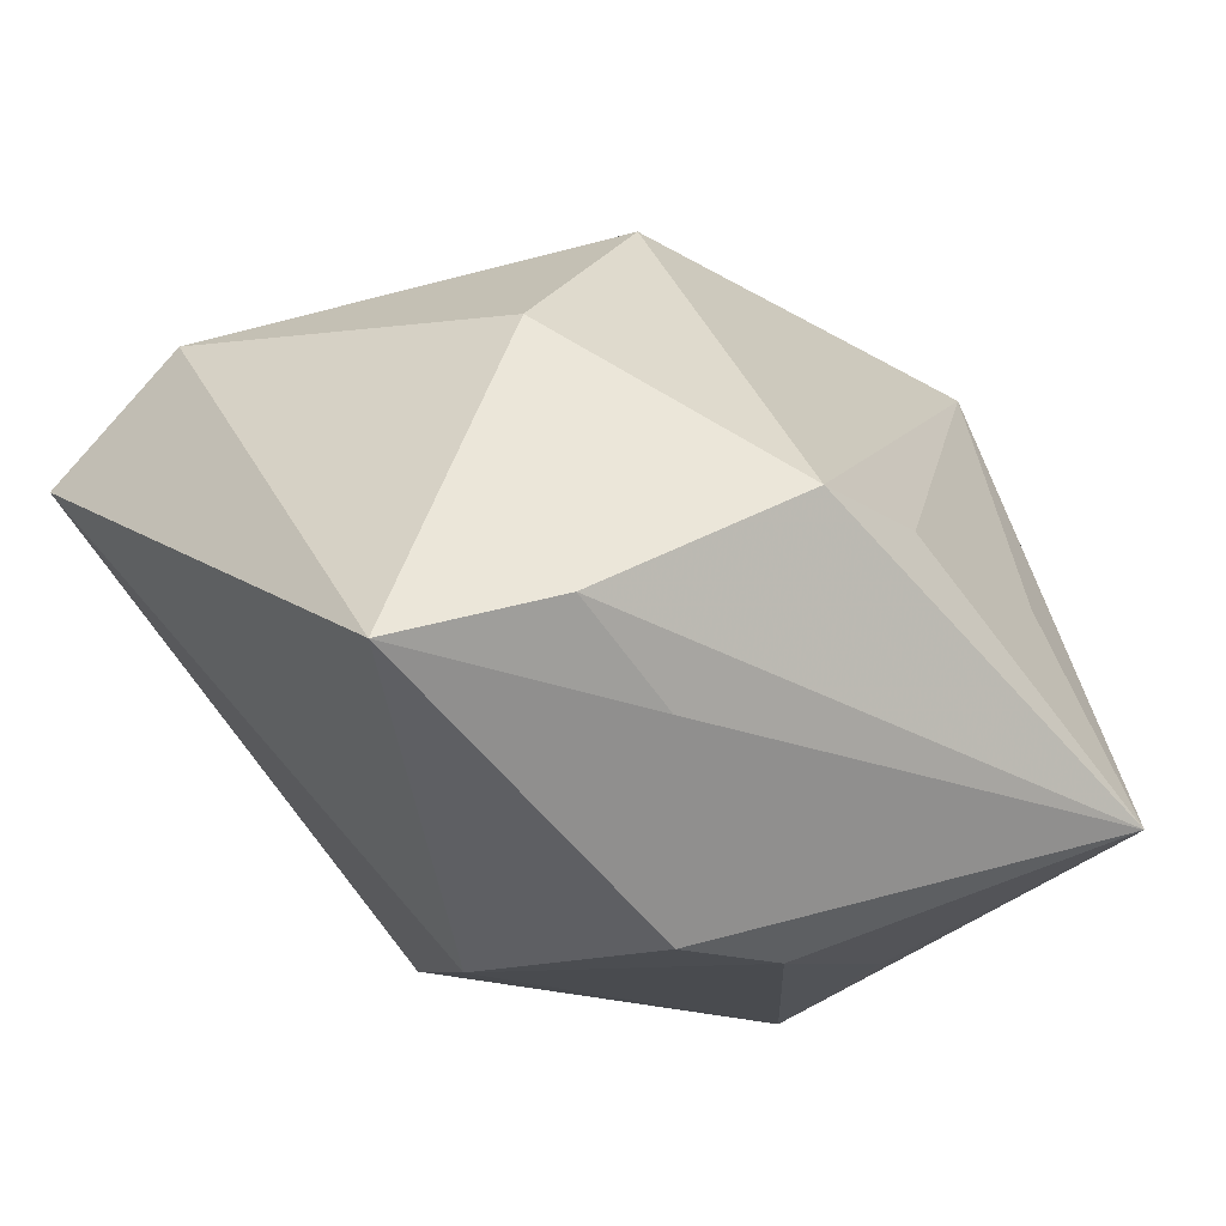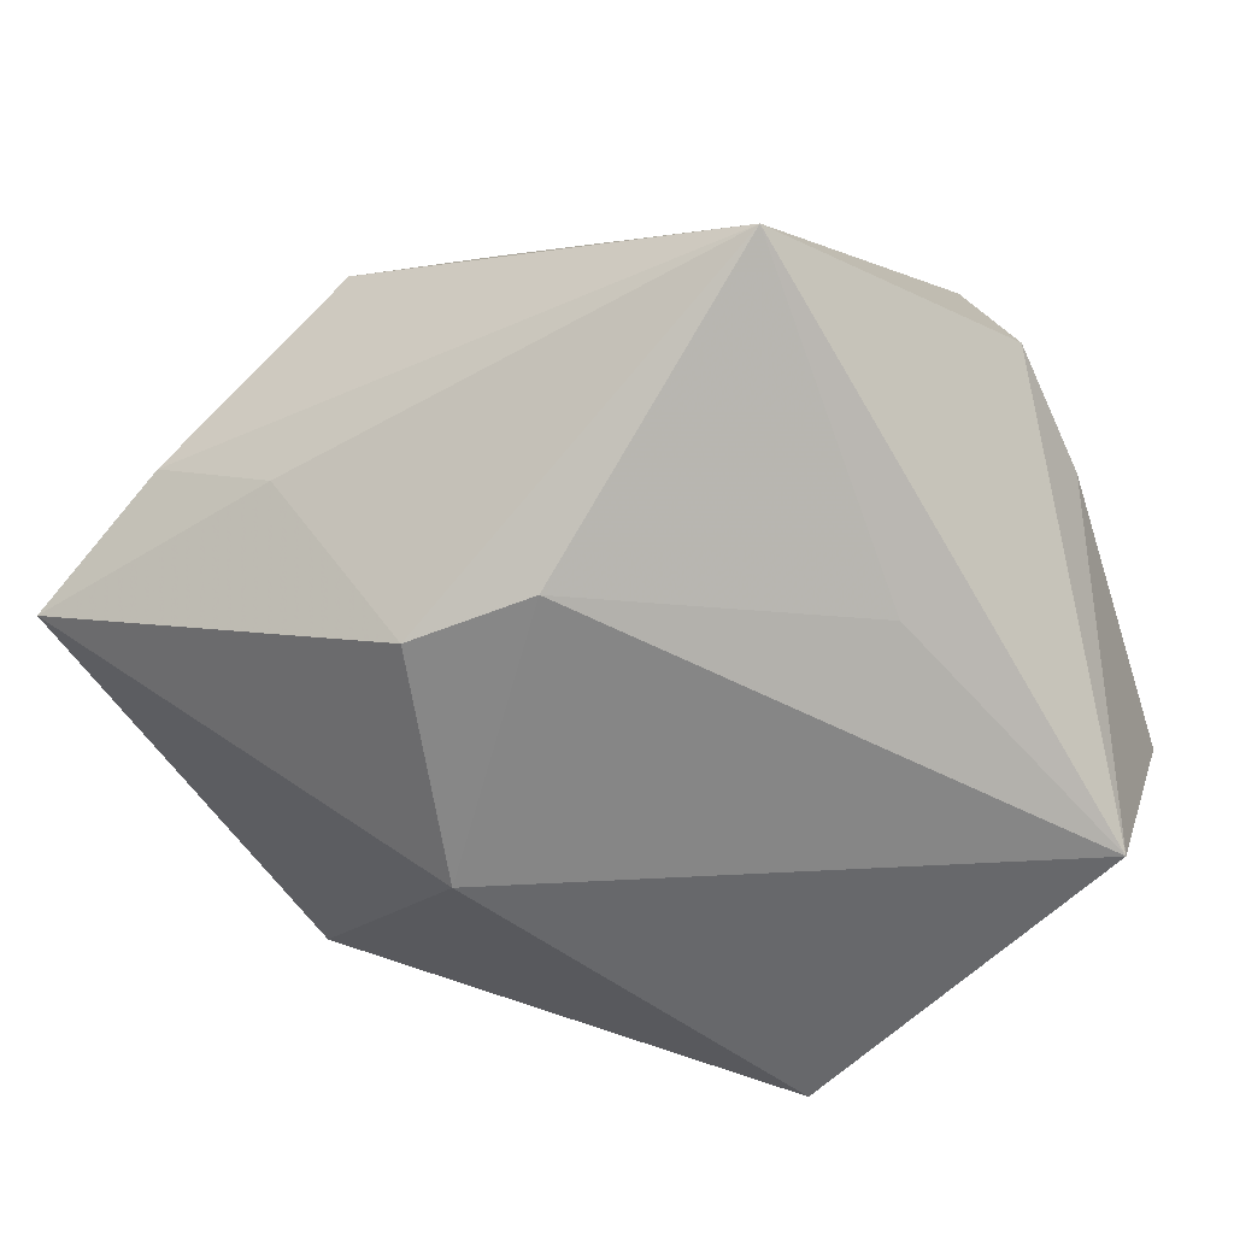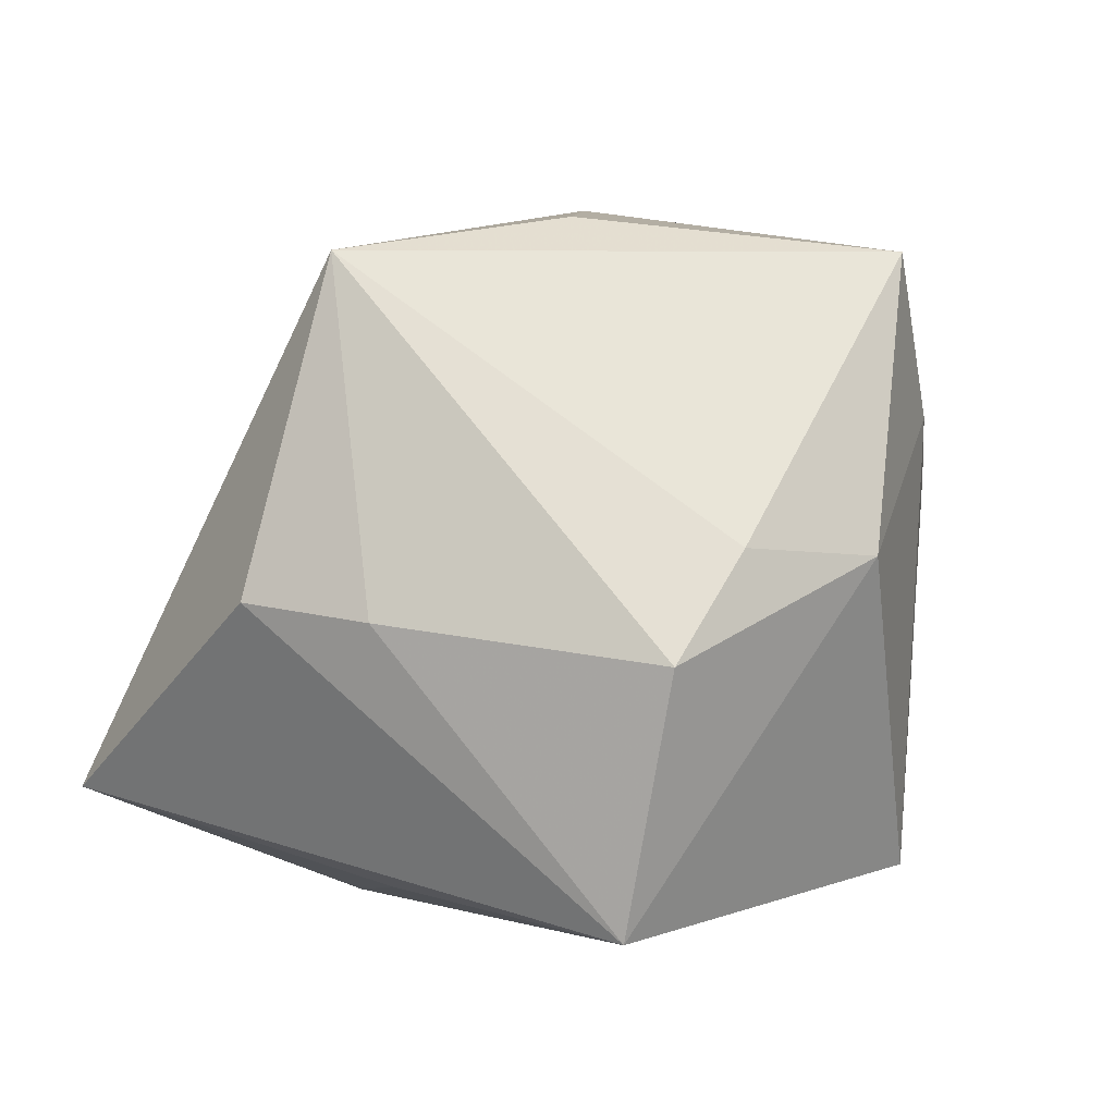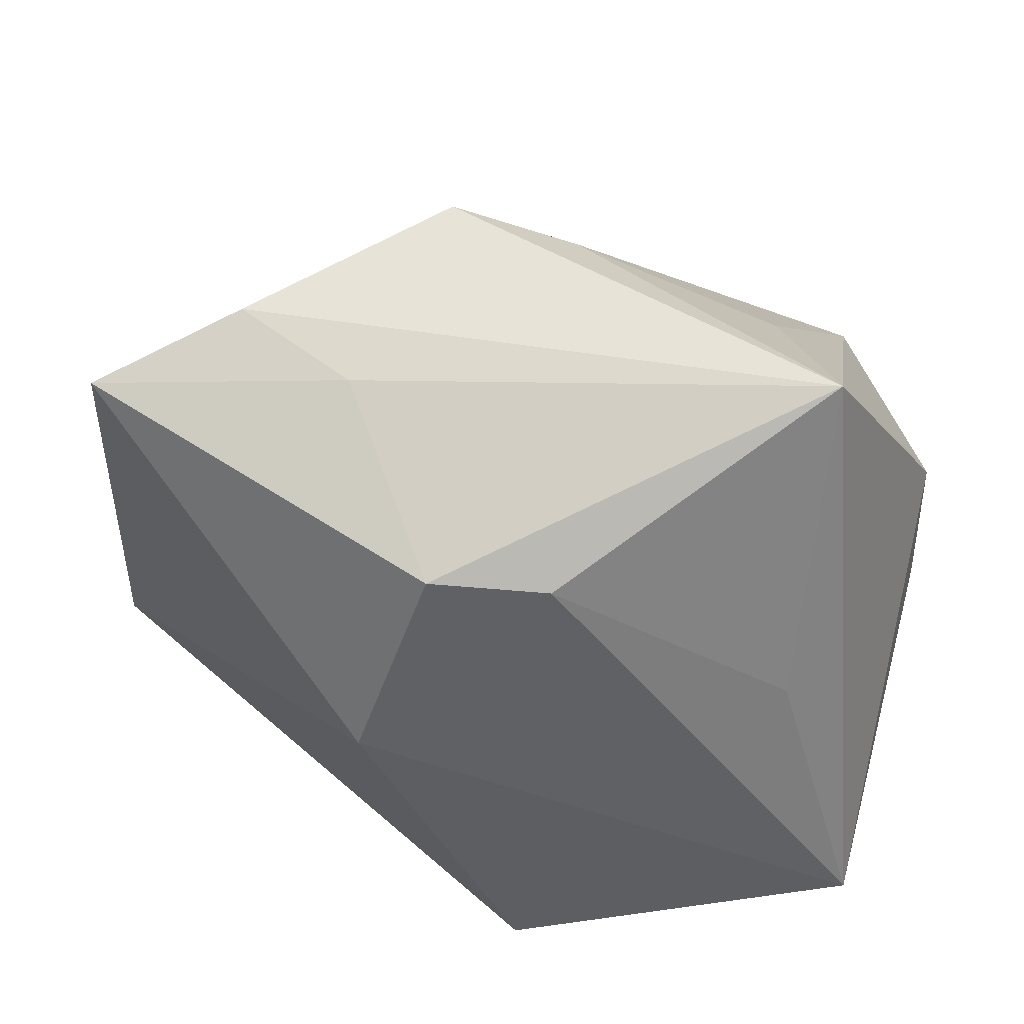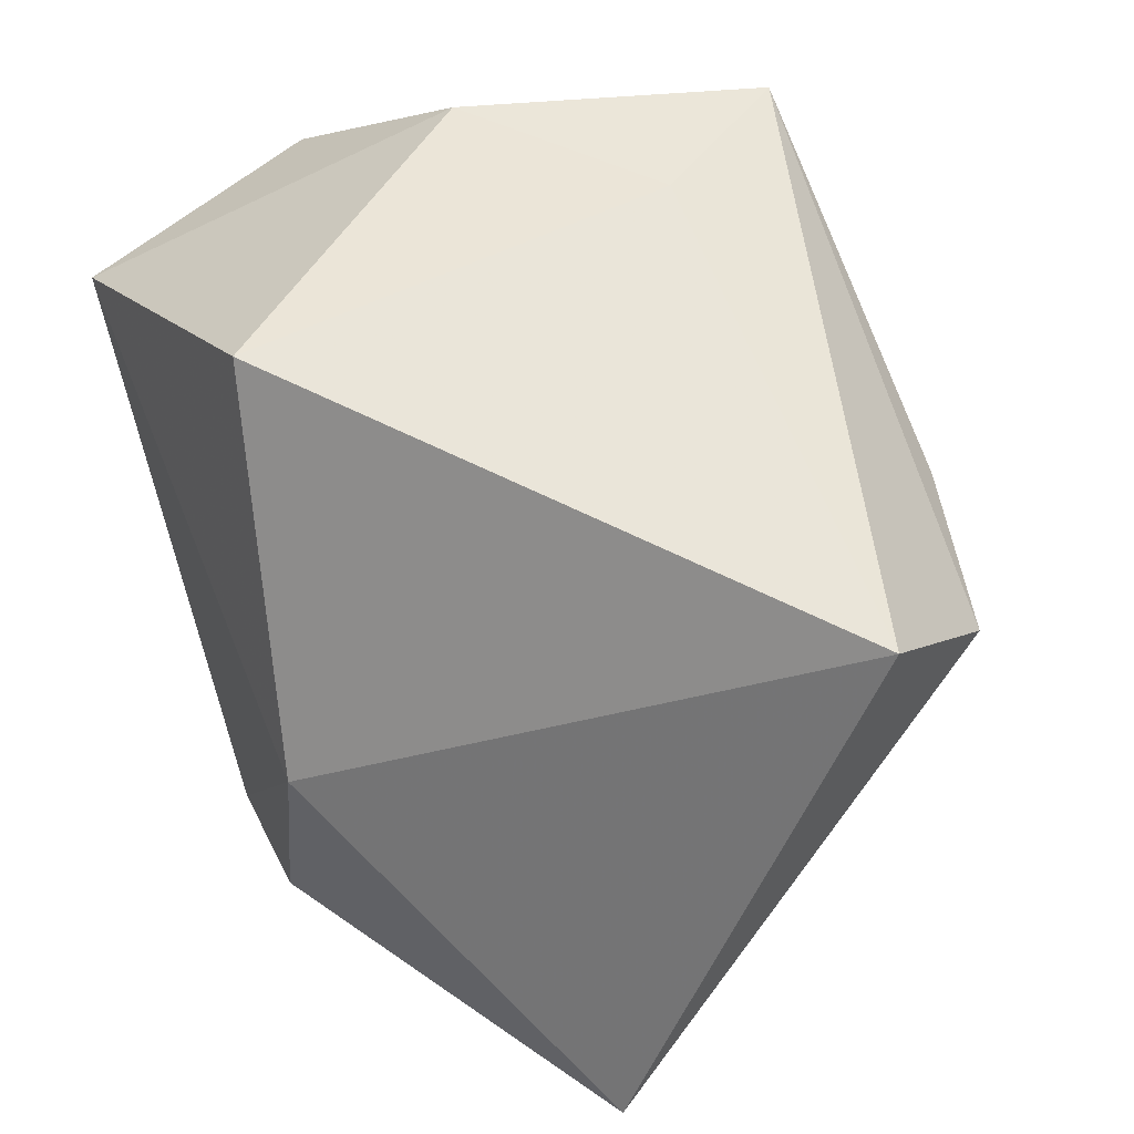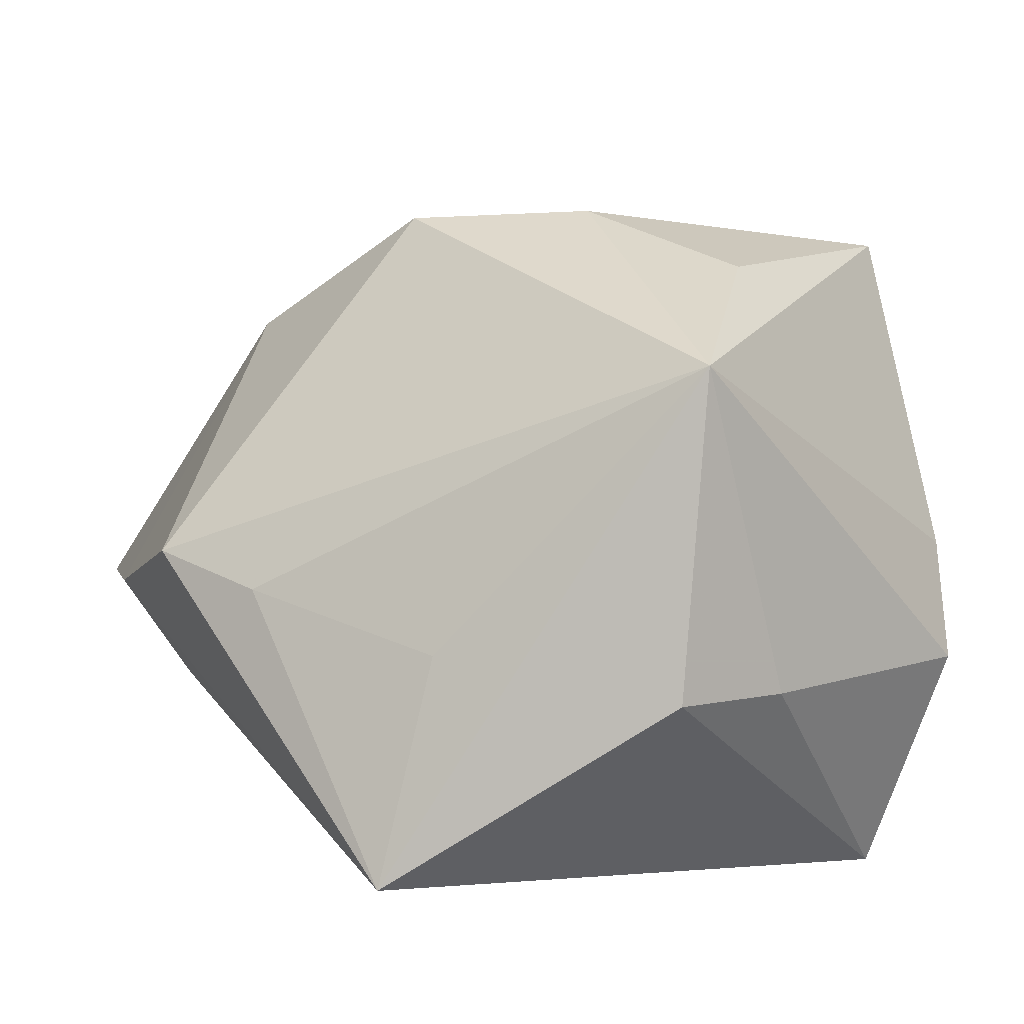
<metadata>
{"format":"obj","ext":"obj","renderer":"f3d","projection":"perspective","resolution":1024,"background":"white","views":[{"elev":-13.7,"azim":-38.3,"up":"+Z"},{"elev":-62.1,"azim":22.2,"up":"+Z"},{"elev":-1.5,"azim":110.1,"up":"+Z"},{"elev":-47.8,"azim":-4.9,"up":"+Z"},{"elev":47.4,"azim":-113.7,"up":"+Y"},{"elev":19.1,"azim":51.3,"up":"+Z"}]}
</metadata>
<code>
v 0.02127 -0.03084 0.0005623
v -0.045 0.0255 0.01213
v -0.03129 -0.03395 -0.006621
v 0.03793 0.02282 -0.007983
v 0.003055 0.03589 0.01452
v 0.02074 0.007758 0.03201
v 0.03181 0.02701 0.001819
v 0.02358 -0.008352 -0.0281
v 0.01204 0.03589 0.0286
v -0.02063 -0.03241 -0.01441
v -0.01235 -0.02243 -0.03084
v -0.007174 -0.01139 0.03479
v 0.0399 -0.003381 -0.0044
v 0.03346 0.01693 -0.03115
v -0.01174 -0.04019 0.003809
v 0.03929 -0.01568 -0.002629
v -0.02486 -0.01828 0.02116
v 0.03493 -0.009254 0.02792
v 0.02434 -0.03987 -0.01972
v 0.0007111 0.03299 -0.02675
v -0.03813 0.01541 0.02459
v 0.003461 0.002812 0.03543
v -0.04528 -0.02718 -0.011
v -0.0176 -0.0006603 -0.03115
v -0.02244 0.01824 0.02834
v 0.0007421 -0.03752 0.002703
v -0.0007861 -0.02247 -0.03115
v 0.0211 0.03569 0.00134
f 16 14 13
f 19 14 16
f 13 14 4
f 8 14 19
f 18 16 13
f 13 4 18
f 18 22 12
f 12 15 18
f 19 16 18
f 18 1 19
f 17 15 12
f 19 15 3
f 3 17 23
f 15 17 3
f 20 2 5
f 5 2 9
f 20 5 28
f 28 5 9
f 28 14 20
f 28 4 14
f 26 15 19
f 19 1 26
f 26 18 15
f 1 18 26
f 9 2 21
f 21 17 12
f 21 2 23
f 23 17 21
f 9 22 6
f 6 18 9
f 22 18 6
f 7 28 9
f 4 28 7
f 9 18 7
f 7 18 4
f 24 11 23
f 24 2 20
f 23 2 24
f 20 14 24
f 14 8 27
f 27 24 14
f 11 24 27
f 27 8 19
f 19 11 27
f 10 3 23
f 23 11 10
f 19 3 10
f 10 11 19
f 25 22 9
f 9 21 25
f 12 22 25
f 25 21 12

</code>
